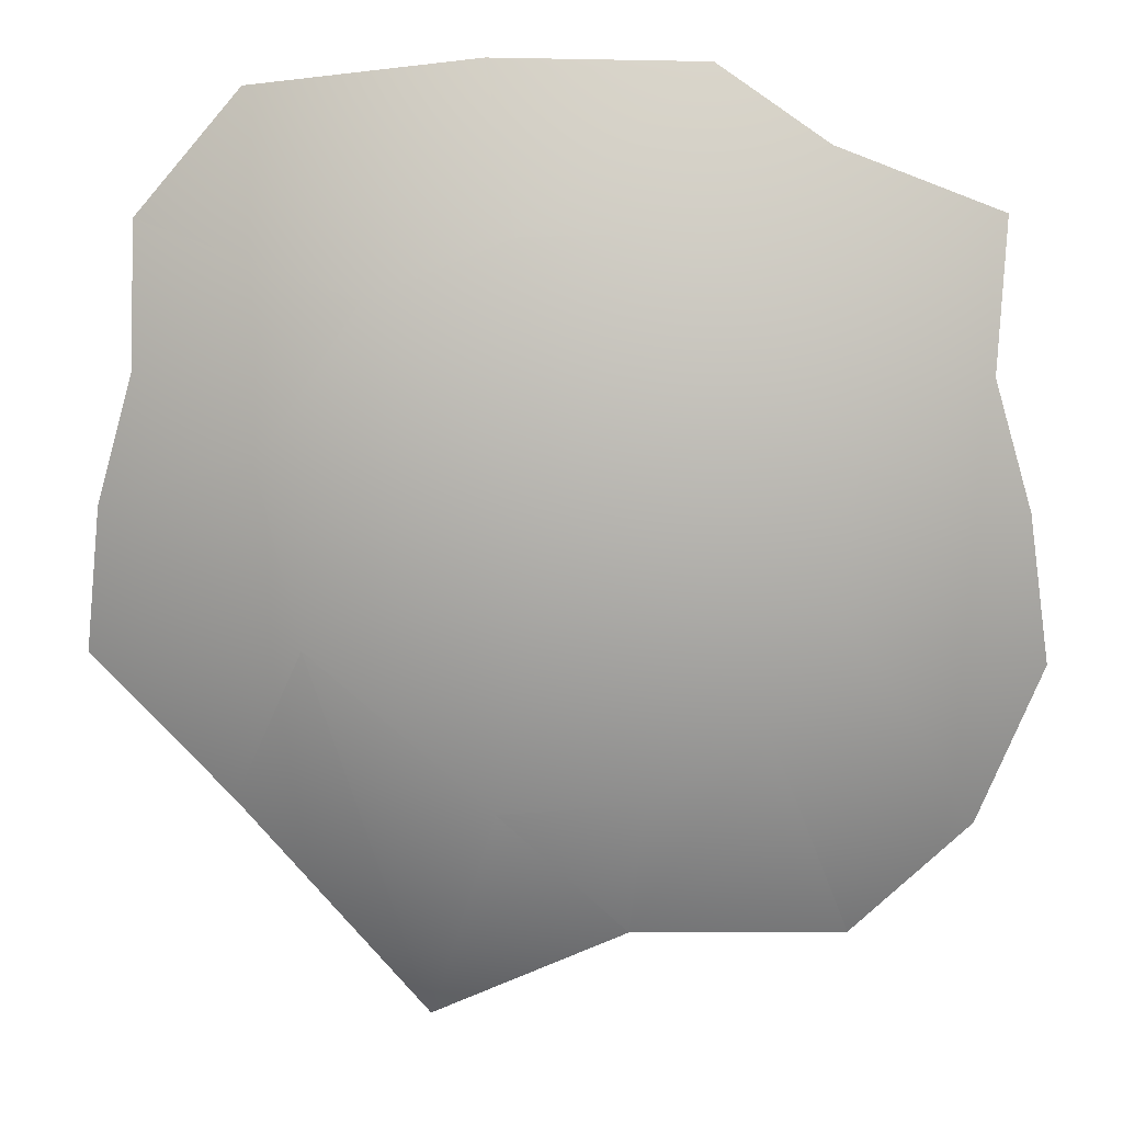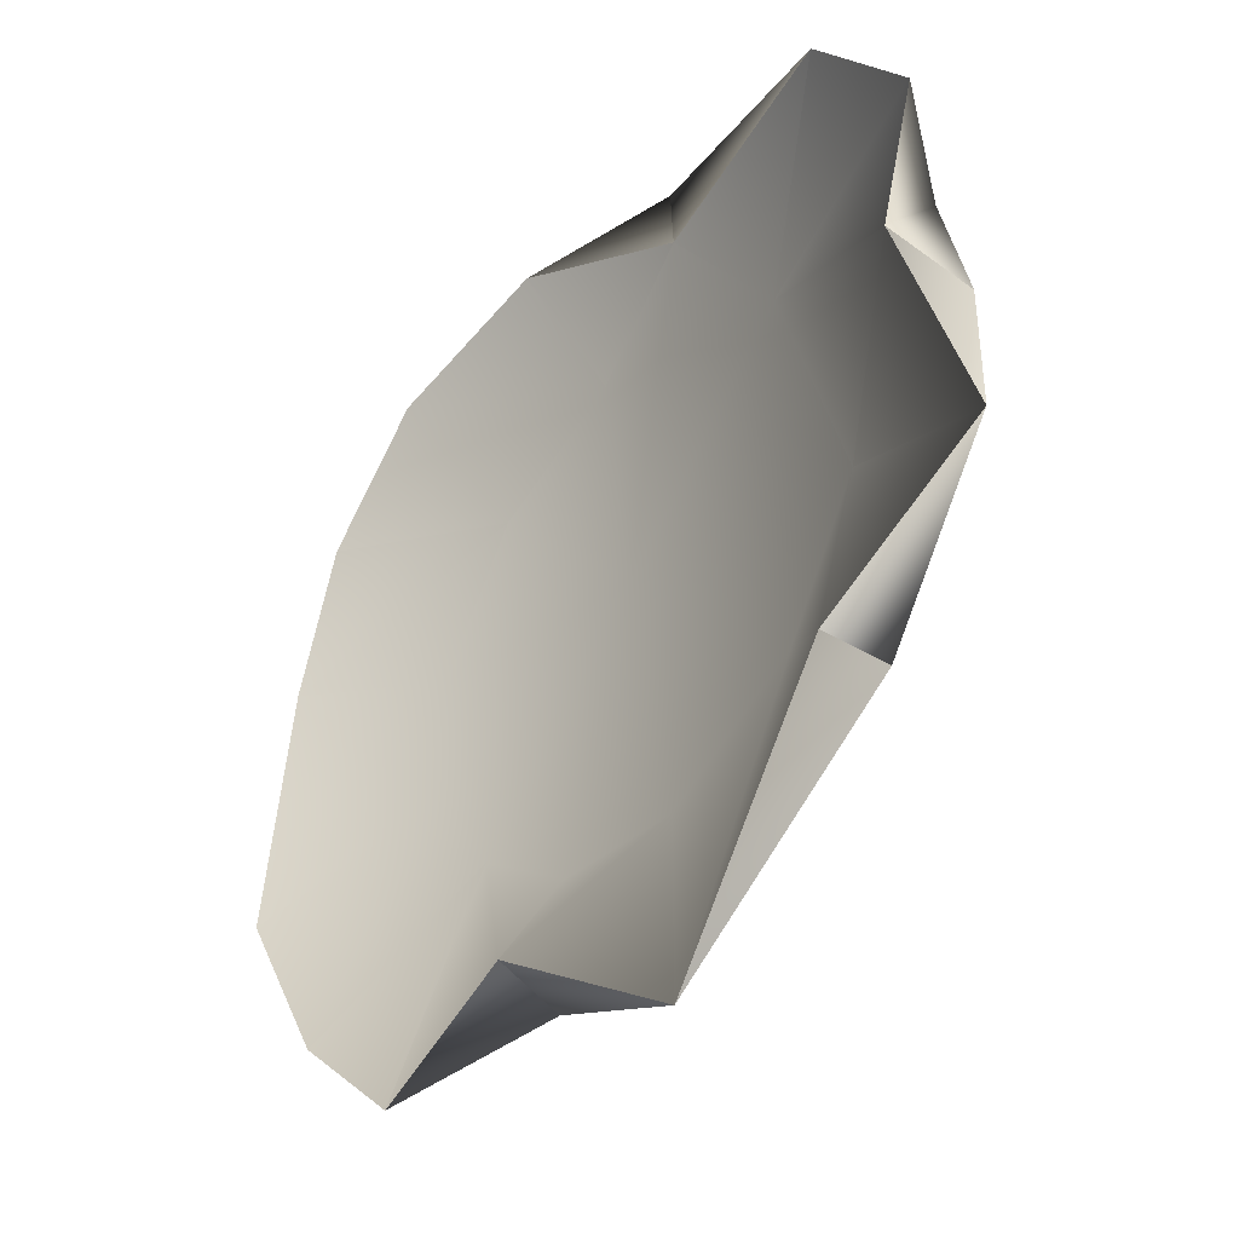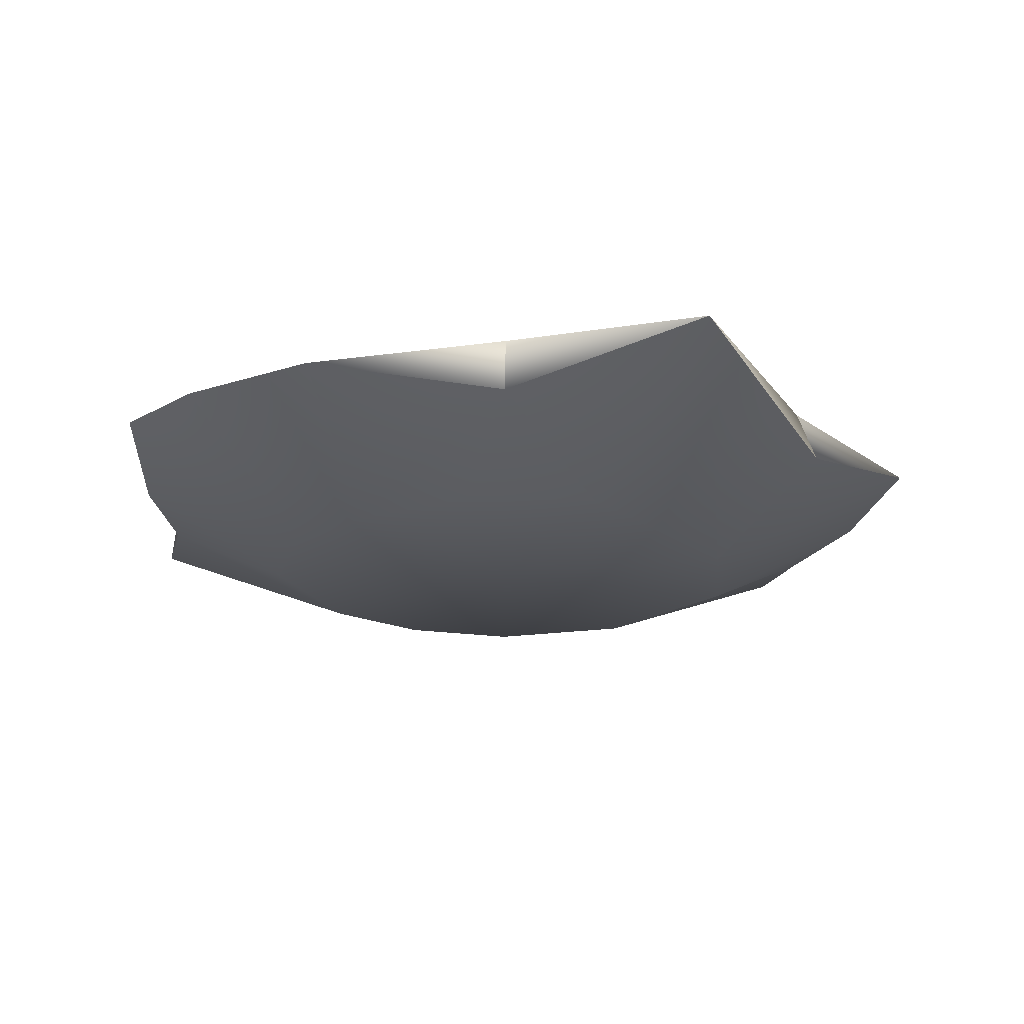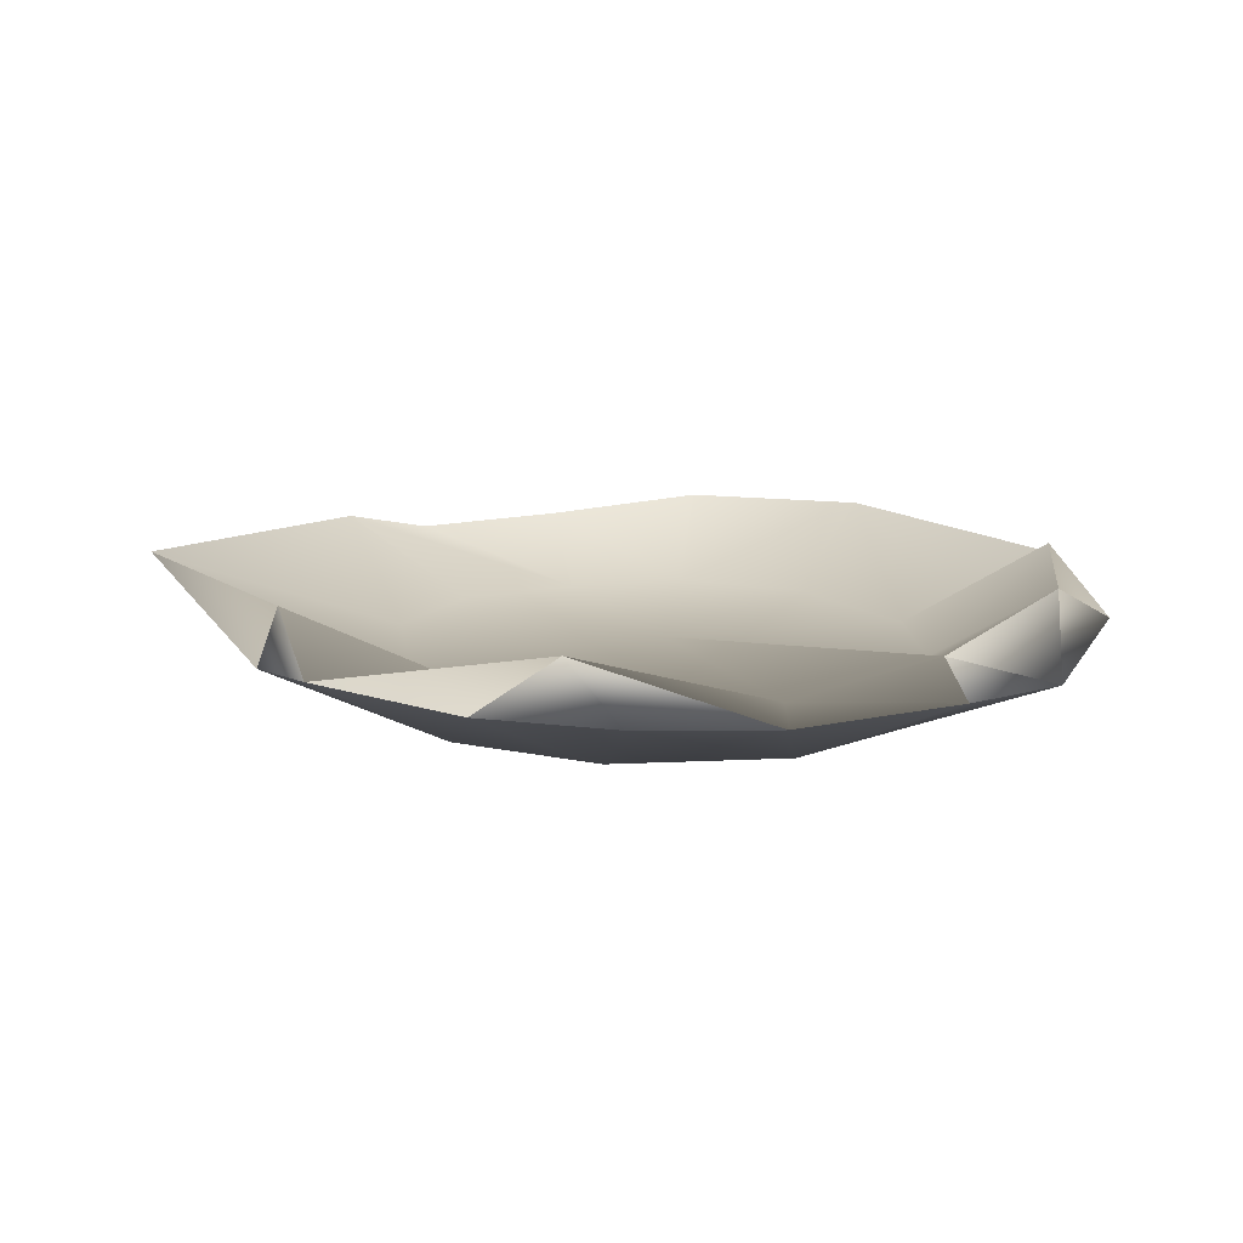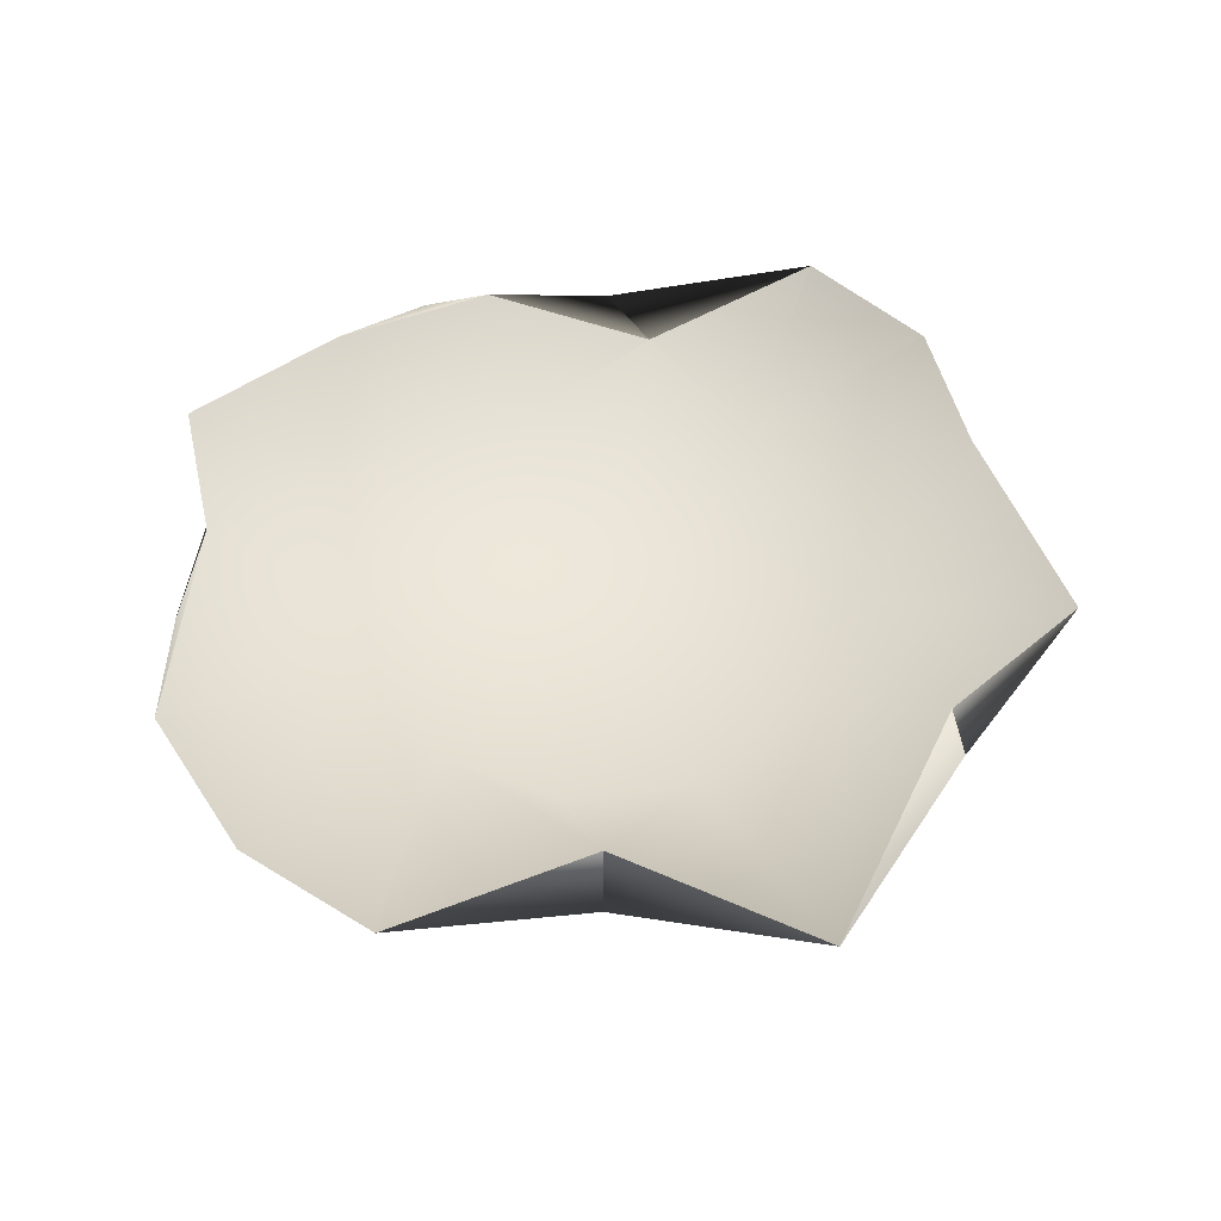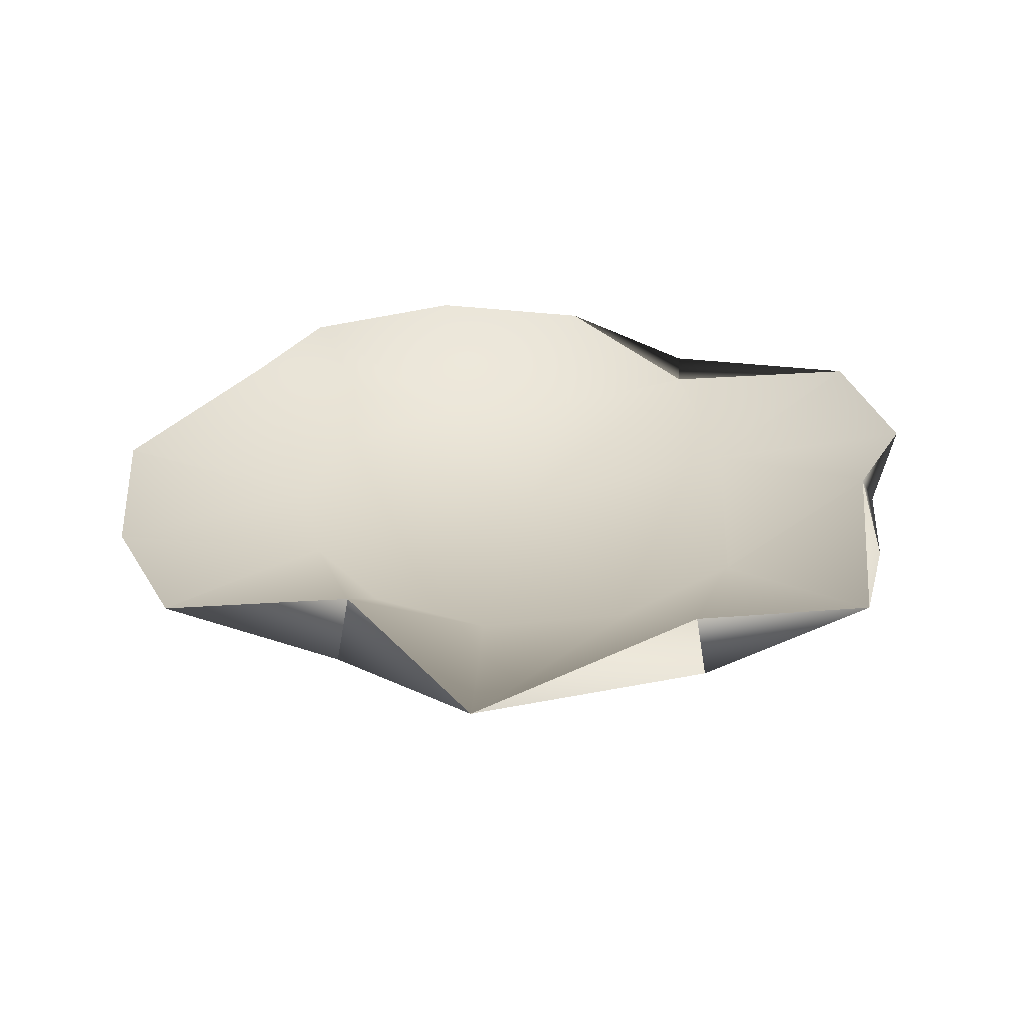
<metadata>
{"format":"obj","ext":"obj","renderer":"f3d","projection":"perspective","resolution":1024,"background":"white","views":[{"elev":9.6,"azim":3.4,"up":"+Z"},{"elev":-38.5,"azim":-129.9,"up":"+Z"},{"elev":-19.4,"azim":171.1,"up":"+Y"},{"elev":12.8,"azim":-67.0,"up":"+Y"},{"elev":50.3,"azim":171.0,"up":"+Y"},{"elev":31.8,"azim":-159.1,"up":"+Y"}]}
</metadata>
<code>
g SM_Pot_09_LOD2
v -0.006949 -0.002502 0.0475
v 0.01514 -0.001563 0.04822
v -0.00053 -0.001563 0
v -0.03263 -0.002248 0.03689
v -0.006949 -0.002502 0.0475
v -0.00053 -0.001563 0
v 0.007056 0.007358 0.04777
v -0.01862 0.01408 0.05792
v -0.00053 0.008279 -0
v 0.07327 0.01156 0.02353
v 0.0342 -0.001931 0.0359
v 0.07504 0.01469 0.05093
v 0.0342 -0.001931 0.0359
v 0.07327 0.01156 0.02353
v 0.05004 -0.001461 0.009898
v 0.07251 0.02197 0.01286
v 0.07504 0.01469 0.05093
v 0.03366 0.007047 0.03503
v 0.07251 0.02197 0.01286
v 0.03366 0.007047 0.03503
v 0.04861 0.008045 0.008914
v 0.07504 0.01469 0.05093
v 0.0342 -0.001931 0.0359
v 0.04523 0.01146 0.06234
v 0.0439 0.02228 0.06005
v 0.03366 0.007047 0.03503
v 0.07504 0.01469 0.05093
v 0.01514 -0.001563 0.04822
v 0.04523 0.01146 0.06234
v 0.0342 -0.001931 0.0359
v 0.04523 0.01146 0.06234
v 0.01514 -0.001563 0.04822
v 0.02527 0.01315 0.07608
v 0.01275 0.02044 0.0695
v 0.007056 0.007358 0.04777
v 0.0439 0.02228 0.06005
v 0.007056 0.007358 0.04777
v 0.03366 0.007047 0.03503
v 0.0439 0.02228 0.06005
v -0.006949 -0.002502 0.0475
v 0.02527 0.01315 0.07608
v 0.01514 -0.001563 0.04822
v 0.02527 0.01315 0.07608
v -0.006949 -0.002502 0.0475
v -0.01284 0.009593 0.07672
v -0.01862 0.01408 0.05792
v 0.007056 0.007358 0.04777
v 0.01275 0.02044 0.0695
v -0.01284 0.009593 0.07672
v -0.006949 -0.002502 0.0475
v -0.05504 0.01614 0.07218
v -0.006949 -0.002502 0.0475
v -0.03263 -0.002248 0.03689
v -0.05504 0.01614 0.07218
v -0.01862 0.01408 0.05792
v -0.05504 0.01614 0.07218
v -0.0354 0.007878 0.03587
v -0.05504 0.01614 0.07218
v -0.03263 -0.002248 0.03689
v -0.07397 0.01434 0.04983
v -0.07397 0.01434 0.04983
v -0.0354 0.007878 0.03587
v -0.05504 0.01614 0.07218
v -0.07433 0.01156 0.02353
v -0.07397 0.01434 0.04983
v -0.03263 -0.002248 0.03689
v -0.07433 0.01156 0.02353
v -0.03263 -0.002248 0.03689
v -0.0511 -0.001461 0.009898
v -0.07364 0.02212 0.01286
v -0.0354 0.007878 0.03587
v -0.07397 0.01434 0.04983
v -0.0354 0.007878 0.03587
v -0.07364 0.02212 0.01286
v -0.05042 0.007991 -0.009618
v -0.0511 -0.001461 0.009898
v -0.08111 0.01282 0.000167
v -0.07433 0.01156 0.02353
v -0.04334 -0.003142 -0.02201
v -0.08111 0.01282 0.000167
v -0.0511 -0.001461 0.009898
v -0.08111 0.01282 0.000167
v -0.04334 -0.003142 -0.02201
v -0.08444 0.01659 -0.02649
v -0.08444 0.01659 -0.02649
v -0.05042 0.007991 -0.009618
v -0.07364 0.02212 0.01286
v -0.04334 -0.003142 -0.02201
v -0.0575 0.01018 -0.05146
v -0.08444 0.01659 -0.02649
v -0.05042 0.007991 -0.009618
v -0.05457 0.02079 -0.04869
v -0.03529 0.007529 -0.03387
v -0.05457 0.02079 -0.04869
v -0.05042 0.007991 -0.009618
v -0.08444 0.01659 -0.02649
v -0.0575 0.01018 -0.05146
v -0.04334 -0.003142 -0.02201
v -0.02448 0.02121 -0.09368
v -0.04334 -0.003142 -0.02201
v -0.01068 -0.001461 -0.05048
v -0.02448 0.02121 -0.09368
v -0.03529 0.007529 -0.03387
v -0.02448 0.02121 -0.09368
v -0.009362 0.008081 -0.04921
v -0.02448 0.02121 -0.09368
v -0.03529 0.007529 -0.03387
v -0.05457 0.02079 -0.04869
v 0.01167 0.01159 -0.07491
v -0.02448 0.02121 -0.09368
v -0.01068 -0.001461 -0.05048
v 0.01089 0.02366 -0.07072
v -0.009362 0.008081 -0.04921
v -0.02448 0.02121 -0.09368
v 0.01514 -0.001563 -0.04822
v 0.01167 0.01159 -0.07491
v -0.01068 -0.001461 -0.05048
v 0.01089 0.02366 -0.07072
v 0.01514 0.008279 -0.04822
v -0.009362 0.008081 -0.04921
v 0.03533 -0.00198 -0.03433
v 0.01167 0.01159 -0.07491
v 0.01514 -0.001563 -0.04822
v 0.01167 0.01159 -0.07491
v 0.03533 -0.00198 -0.03433
v 0.05018 0.01448 -0.07494
v 0.05018 0.01448 -0.07494
v 0.03546 0.007896 -0.03453
v 0.01089 0.02366 -0.07072
v 0.03546 0.007896 -0.03453
v 0.01514 0.008279 -0.04822
v 0.01089 0.02366 -0.07072
v 0.05018 0.01448 -0.07494
v 0.03533 -0.00198 -0.03433
v 0.07183 0.01507 -0.0549
v 0.03546 0.007896 -0.03453
v 0.05018 0.01448 -0.07494
v 0.07183 0.01507 -0.0549
v 0.04769 -0.001563 -0.01567
v 0.07183 0.01507 -0.0549
v 0.03533 -0.00198 -0.03433
v 0.07183 0.01507 -0.0549
v 0.04769 -0.001563 -0.01567
v 0.08422 0.01898 -0.0274
v 0.07183 0.01507 -0.0549
v 0.04769 0.008279 -0.01567
v 0.03546 0.007896 -0.03453
v 0.04769 0.008279 -0.01567
v 0.07183 0.01507 -0.0549
v 0.08422 0.01898 -0.0274
v 0.08422 0.01898 -0.0274
v 0.04769 -0.001563 -0.01567
v 0.08005 0.01282 0.000167
v 0.04769 -0.001563 -0.01567
v 0.05004 -0.001461 0.009898
v 0.08005 0.01282 0.000167
v 0.04769 0.008279 -0.01567
v 0.07251 0.02197 0.01286
v 0.04861 0.008045 0.008914
v 0.07251 0.02197 0.01286
v 0.04769 0.008279 -0.01567
v 0.08422 0.01898 -0.0274
v 0.08005 0.01282 0.000167
v 0.05004 -0.001461 0.009898
v 0.07327 0.01156 0.02353
v 0.08005 0.01282 0.000167
v 0.07327 0.01156 0.02353
v 0.07251 0.02197 0.01286
v 0.07327 0.01156 0.02353
v 0.07504 0.01469 0.05093
v 0.07251 0.02197 0.01286
v 0.0439 0.02228 0.06005
v 0.07504 0.01469 0.05093
v 0.04523 0.01146 0.06234
v 0.04523 0.01146 0.06234
v 0.02527 0.01315 0.07608
v 0.0439 0.02228 0.06005
v -0.07364 0.02212 0.01286
v -0.07397 0.01434 0.04983
v -0.07433 0.01156 0.02353
v -0.07433 0.01156 0.02353
v -0.08111 0.01282 0.000167
v -0.07364 0.02212 0.01286
v -0.05457 0.02079 -0.04869
v -0.08444 0.01659 -0.02649
v -0.0575 0.01018 -0.05146
v 0.01089 0.02366 -0.07072
v -0.02448 0.02121 -0.09368
v 0.01167 0.01159 -0.07491
v 0.01167 0.01159 -0.07491
v 0.05018 0.01448 -0.07494
v 0.01089 0.02366 -0.07072
v 0.02527 0.01315 0.07608
v -0.01284 0.009593 0.07672
v 0.01275 0.02044 0.0695
v -0.01284 0.009593 0.07672
v -0.01862 0.01408 0.05792
v 0.01275 0.02044 0.0695
v -0.01284 0.009593 0.07672
v -0.05504 0.01614 0.07218
v -0.01862 0.01408 0.05792
v 0.0439 0.02228 0.06005
v 0.02527 0.01315 0.07608
v 0.01275 0.02044 0.0695
v -0.08444 0.01659 -0.02649
v -0.07364 0.02212 0.01286
v -0.08111 0.01282 0.000167
v -0.0575 0.01018 -0.05146
v -0.02448 0.02121 -0.09368
v -0.05457 0.02079 -0.04869
v 0.08422 0.01898 -0.0274
v 0.08005 0.01282 0.000167
v 0.07251 0.02197 0.01286
v 0.04861 0.008045 0.008914
v 0.03366 0.007047 0.03503
v -0.00053 0.008279 -0
v 0.03366 0.007047 0.03503
v 0.007056 0.007358 0.04777
v -0.05042 0.007991 -0.009618
v -0.03529 0.007529 -0.03387
v -0.03529 0.007529 -0.03387
v -0.009362 0.008081 -0.04921
v 0.04769 0.008279 -0.01567
v 0.04861 0.008045 0.008914
v 0.03546 0.007896 -0.03453
v 0.01514 0.008279 -0.04822
v -0.009362 0.008081 -0.04921
v -0.01862 0.01408 0.05792
v -0.0354 0.007878 0.03587
v -0.05042 0.007991 -0.009618
v 0.01514 -0.001563 0.04822
v 0.0342 -0.001931 0.0359
v -0.00053 -0.001563 0
v 0.05004 -0.001461 0.009898
v 0.04769 -0.001563 -0.01567
v 0.03533 -0.00198 -0.03433
v 0.01514 -0.001563 -0.04822
v -0.01068 -0.001461 -0.05048
v -0.04334 -0.003142 -0.02201
v -0.0511 -0.001461 0.009898
v -0.03263 -0.002248 0.03689
f 3 2 1
f 6 5 4
f 9 8 7
f 12 11 10
f 15 14 13
f 18 17 16
f 21 20 19
f 24 23 22
f 27 26 25
f 30 29 28
f 33 32 31
f 36 35 34
f 39 38 37
f 42 41 40
f 45 44 43
f 48 47 46
f 51 50 49
f 54 53 52
f 57 56 55
f 60 59 58
f 63 62 61
f 66 65 64
f 69 68 67
f 72 71 70
f 75 74 73
f 78 77 76
f 81 80 79
f 84 83 82
f 87 86 85
f 90 89 88
f 93 92 91
f 96 95 94
f 99 98 97
f 102 101 100
f 105 104 103
f 108 107 106
f 111 110 109
f 114 113 112
f 117 116 115
f 120 119 118
f 123 122 121
f 126 125 124
f 129 128 127
f 132 131 130
f 135 134 133
f 138 137 136
f 141 140 139
f 144 143 142
f 147 146 145
f 150 149 148
f 153 152 151
f 156 155 154
f 159 158 157
f 162 161 160
f 165 164 163
f 168 167 166
f 171 170 169
f 174 173 172
f 177 176 175
f 180 179 178
f 183 182 181
f 186 185 184
f 189 188 187
f 192 191 190
f 195 194 193
f 198 197 196
f 201 200 199
f 204 203 202
f 207 206 205
f 210 209 208
f 213 212 211
f 216 215 214
f 216 218 217
f 216 220 219
f 216 222 221
f 216 224 223
f 216 223 225
f 216 225 226
f 216 226 227
f 216 229 228
f 216 230 229
f 233 232 231
f 233 234 232
f 233 235 234
f 233 236 235
f 233 237 236
f 233 238 237
f 233 239 238
f 233 240 239
f 233 241 240

</code>
